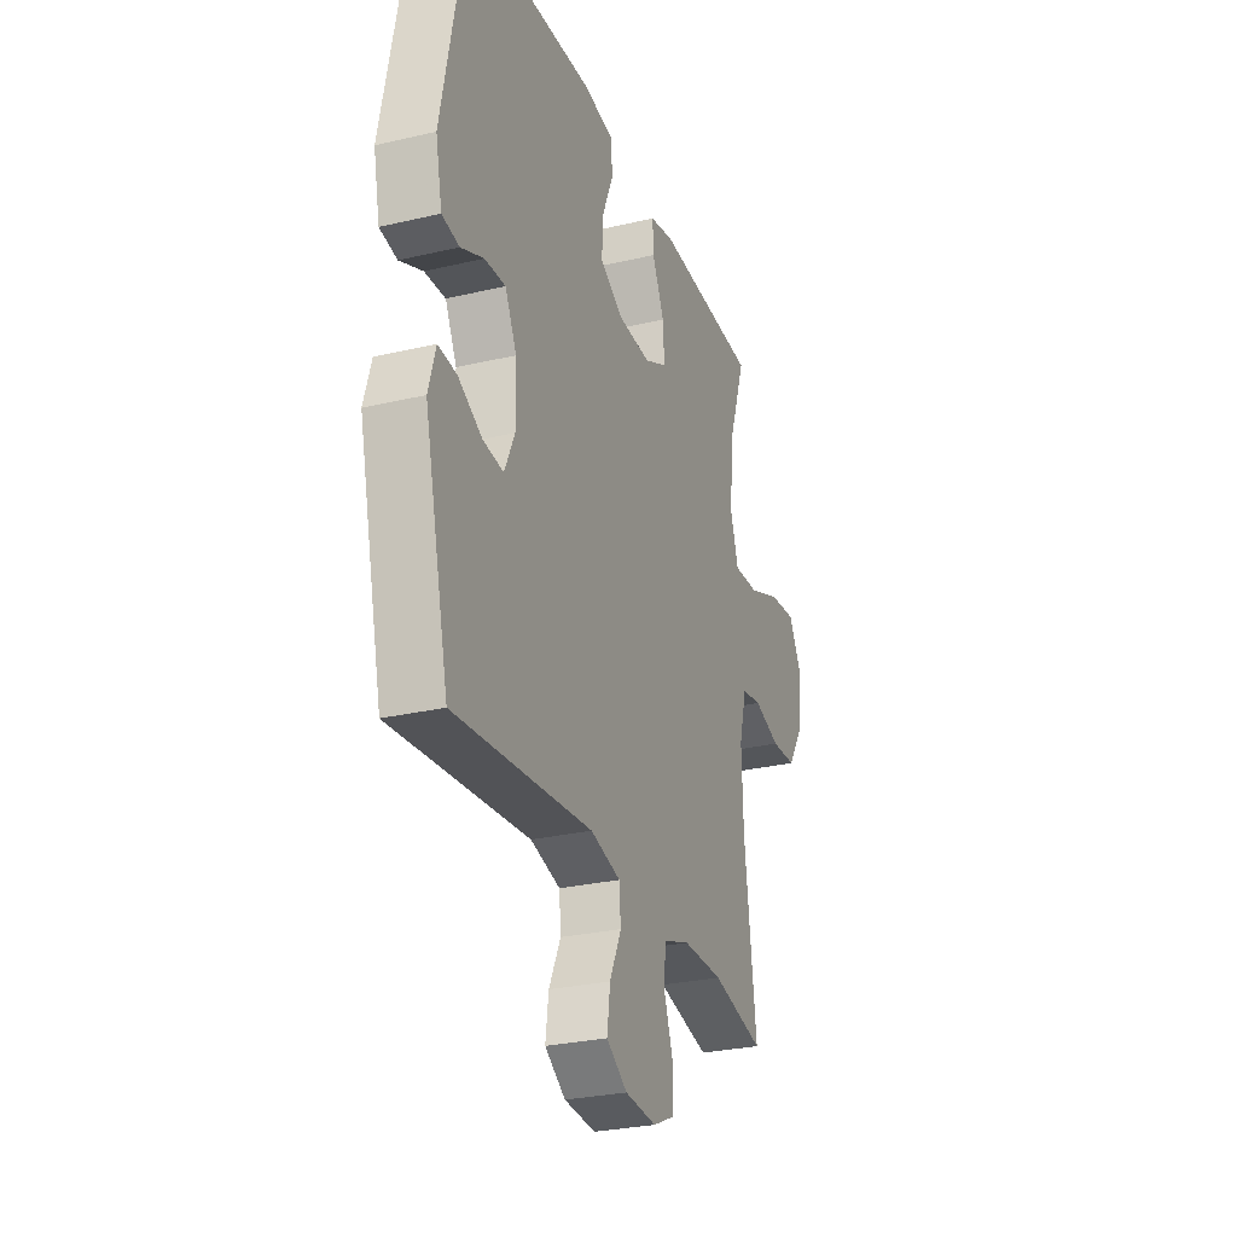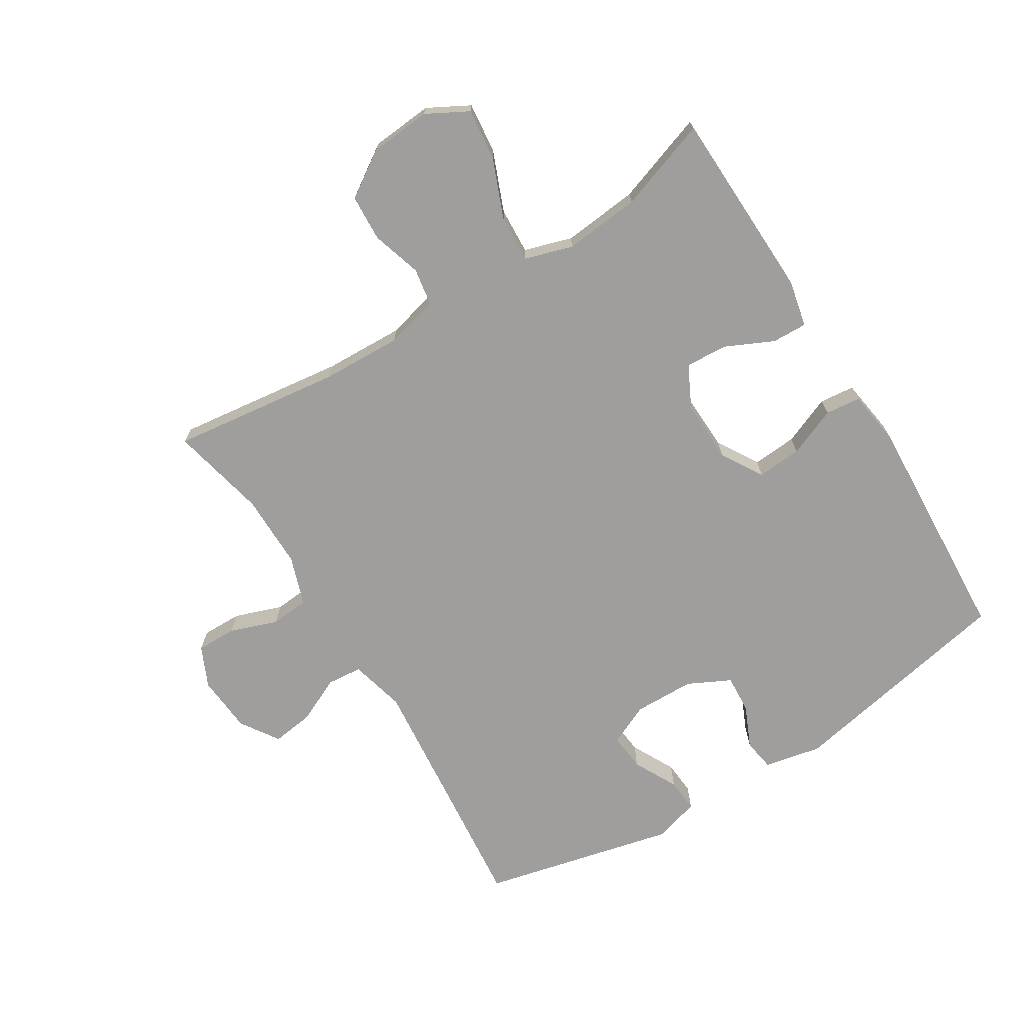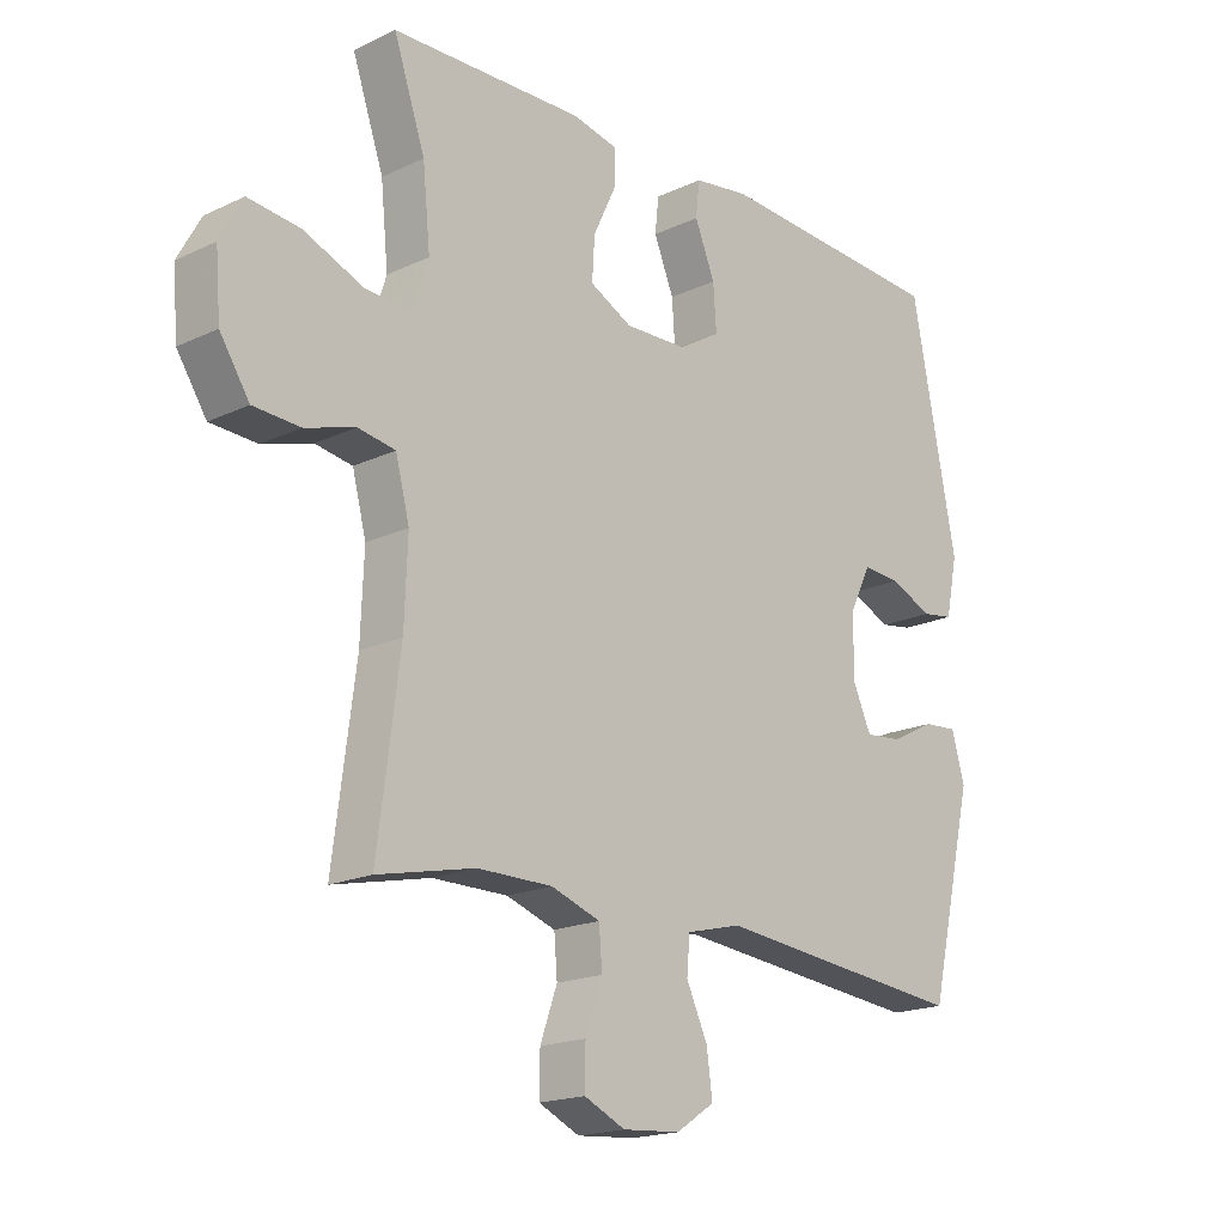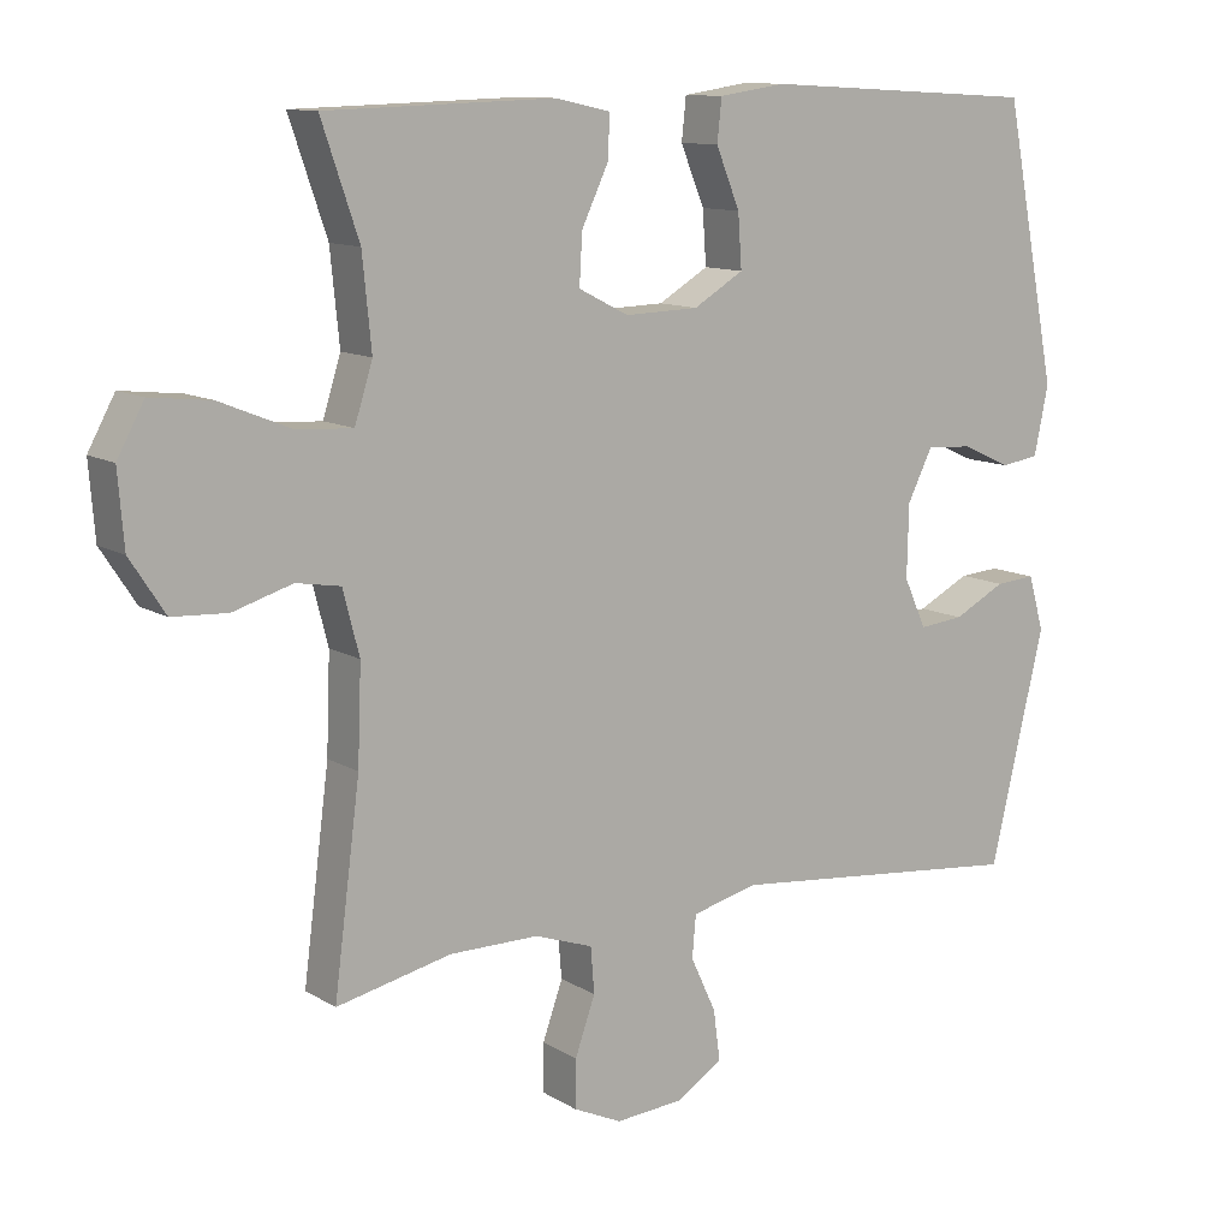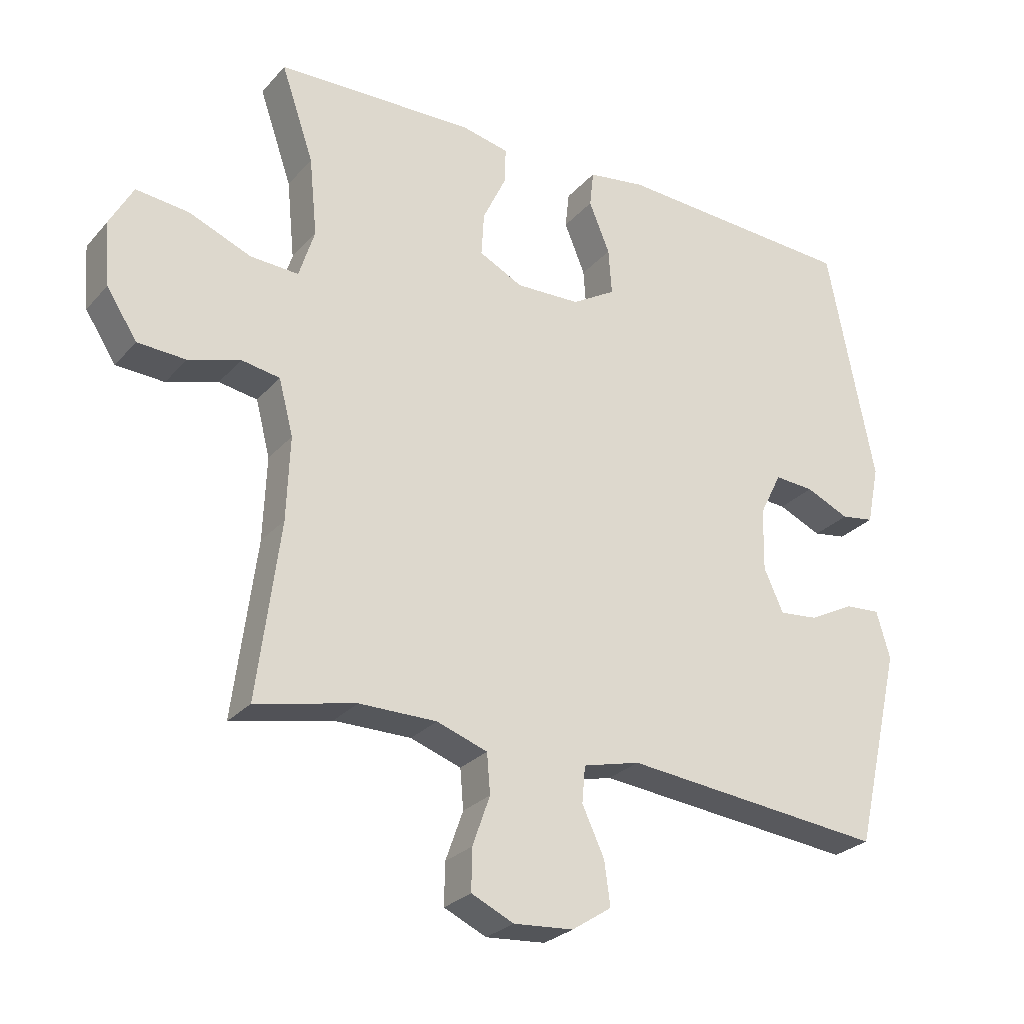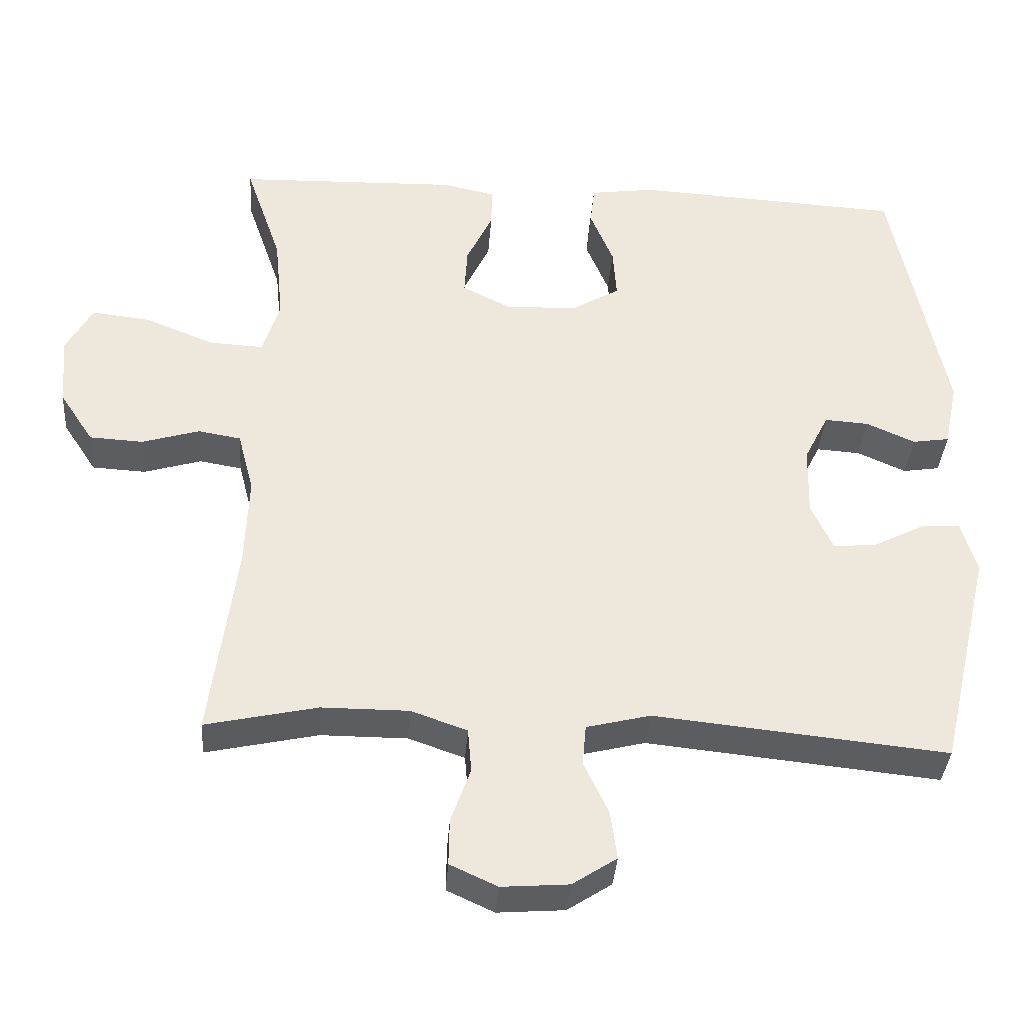
<metadata>
{"format":"obj","ext":"obj","renderer":"f3d","projection":"perspective","resolution":1024,"background":"white","views":[{"elev":-28.1,"azim":109.6,"up":"+Z"},{"elev":-70.9,"azim":-58.1,"up":"+Y"},{"elev":-18.3,"azim":-47.7,"up":"+Z"},{"elev":11.4,"azim":-35.2,"up":"+Z"},{"elev":-26.9,"azim":-31.8,"up":"+Z"},{"elev":-36.9,"azim":-4.1,"up":"+Z"}]}
</metadata>
<code>
v -0.5 0.07 -0.5
v -0.465 0.07 -0.23
v -0.46 0.07 -0.102
v -0.482 0.07 -0.017
v -0.541 0.07 -0.007
v -0.62 0.07 -0.031
v -0.694 0.07 -0.027
v -0.741 0.07 0.045
v -0.749 0.07 0.143
v -0.713 0.07 0.209
v -0.632 0.07 0.2
v -0.536 0.07 0.161
v -0.462 0.07 0.157
v -0.438 0.07 0.233
v -0.45 0.07 0.354
v -0.5 0.07 0.5
v -0.194 0.07 0.509
v -0.121 0.07 0.493
v -0.123 0.07 0.437
v -0.159 0.07 0.361
v -0.163 0.07 0.294
v -0.096 0.07 0.26
v 0.003 0.07 0.263
v 0.07 0.07 0.303
v 0.065 0.07 0.374
v 0.033 0.07 0.452
v 0.039 0.07 0.508
v 0.128 0.07 0.521
v 0.5 0.07 0.5
v 0.572 0.07 0.132
v 0.553 0.07 0.041
v 0.502 0.07 0.033
v 0.435 0.07 0.063
v 0.374 0.07 0.067
v 0.34 0.07 -0.001
v 0.338 0.07 -0.098
v 0.368 0.07 -0.164
v 0.428 0.07 -0.158
v 0.498 0.07 -0.122
v 0.552 0.07 -0.118
v 0.573 0.07 -0.191
v 0.5 0.07 -0.5
v 0.096 0.07 -0.459
v 0.008 0.07 -0.481
v 0.003 0.07 -0.537
v 0.037 0.07 -0.61
v 0.046 0.07 -0.677
v -0.015 0.07 -0.717
v -0.107 0.07 -0.724
v -0.172 0.07 -0.694
v -0.171 0.07 -0.63
v -0.144 0.07 -0.554
v -0.149 0.07 -0.493
v -0.227 0.07 -0.466
v -0.346 0.07 -0.466
v -0.5 0 -0.5
v -0.465 0 -0.23
v -0.46 0 -0.102
v -0.482 0 -0.017
v -0.541 0 -0.007
v -0.62 0 -0.031
v -0.694 0 -0.027
v -0.741 0 0.045
v -0.749 0 0.143
v -0.713 0 0.209
v -0.632 0 0.2
v -0.536 0 0.161
v -0.462 0 0.157
v -0.438 0 0.233
v -0.45 0 0.354
v -0.5 0 0.5
v -0.194 0 0.509
v -0.121 0 0.493
v -0.123 0 0.437
v -0.159 0 0.361
v -0.163 0 0.294
v -0.096 0 0.26
v 0.003 0 0.263
v 0.07 0 0.303
v 0.065 0 0.374
v 0.033 0 0.452
v 0.039 0 0.508
v 0.128 0 0.521
v 0.5 0 0.5
v 0.572 0 0.132
v 0.553 0 0.041
v 0.502 0 0.033
v 0.435 0 0.063
v 0.374 0 0.067
v 0.34 0 -0.001
v 0.338 0 -0.098
v 0.368 0 -0.164
v 0.428 0 -0.158
v 0.498 0 -0.122
v 0.552 0 -0.118
v 0.573 0 -0.191
v 0.5 0 -0.5
v 0.096 0 -0.459
v 0.008 0 -0.481
v 0.003 0 -0.537
v 0.037 0 -0.61
v 0.046 0 -0.677
v -0.015 0 -0.717
v -0.107 0 -0.724
v -0.172 0 -0.694
v -0.171 0 -0.63
v -0.144 0 -0.554
v -0.149 0 -0.493
v -0.227 0 -0.466
v -0.346 0 -0.466
f 50 51 52
f 49 50 52
f 48 49 52
f 47 48 52
f 46 47 52
f 45 46 52
f 44 45 52 53
f 43 44 53 54
f 41 42 43
f 40 41 43
f 39 40 43
f 38 39 43
f 43 54 55
f 38 43 55
f 37 38 55
f 31 32 33
f 30 31 33
f 29 30 33
f 28 29 33
f 27 28 33
f 26 27 33
f 25 26 33
f 24 25 33 34
f 23 24 34 35
f 18 19 20
f 17 18 20
f 16 17 20
f 15 16 20
f 14 15 20 21
f 13 14 21 22
f 10 11 12
f 9 10 12
f 8 9 12
f 7 8 12
f 6 7 12
f 5 6 12
f 4 5 12 13
f 23 35 36
f 22 23 36
f 13 22 36
f 4 13 36
f 3 4 36
f 36 37 55
f 3 36 55
f 2 3 55
f 1 2 55
f 107 106 105
f 107 105 104
f 107 104 103
f 107 103 102
f 107 102 101
f 107 101 100
f 108 107 100 99
f 109 108 99 98
f 98 97 96
f 98 96 95
f 98 95 94
f 98 94 93
f 110 109 98
f 110 98 93
f 110 93 92
f 88 87 86
f 88 86 85
f 88 85 84
f 88 84 83
f 88 83 82
f 88 82 81
f 88 81 80
f 89 88 80 79
f 90 89 79 78
f 75 74 73
f 75 73 72
f 75 72 71
f 75 71 70
f 76 75 70 69
f 77 76 69 68
f 67 66 65
f 67 65 64
f 67 64 63
f 67 63 62
f 67 62 61
f 67 61 60
f 68 67 60 59
f 91 90 78
f 91 78 77
f 91 77 68
f 91 68 59
f 91 59 58
f 110 92 91
f 110 91 58
f 110 58 57
f 110 57 56
f 1 56 57 2
f 2 57 58 3
f 3 58 59 4
f 4 59 60 5
f 5 60 61 6
f 6 61 62 7
f 7 62 63 8
f 8 63 64 9
f 9 64 65 10
f 10 65 66 11
f 11 66 67 12
f 12 67 68 13
f 13 68 69 14
f 14 69 70 15
f 15 70 71 16
f 16 71 72 17
f 17 72 73 18
f 18 73 74 19
f 19 74 75 20
f 20 75 76 21
f 21 76 77 22
f 22 77 78 23
f 23 78 79 24
f 24 79 80 25
f 25 80 81 26
f 26 81 82 27
f 27 82 83 28
f 28 83 84 29
f 29 84 85 30
f 30 85 86 31
f 31 86 87 32
f 32 87 88 33
f 33 88 89 34
f 34 89 90 35
f 35 90 91 36
f 36 91 92 37
f 37 92 93 38
f 38 93 94 39
f 39 94 95 40
f 40 95 96 41
f 41 96 97 42
f 42 97 98 43
f 43 98 99 44
f 44 99 100 45
f 45 100 101 46
f 46 101 102 47
f 47 102 103 48
f 48 103 104 49
f 49 104 105 50
f 50 105 106 51
f 51 106 107 52
f 52 107 108 53
f 53 108 109 54
f 54 109 110 55
f 55 110 56 1

</code>
